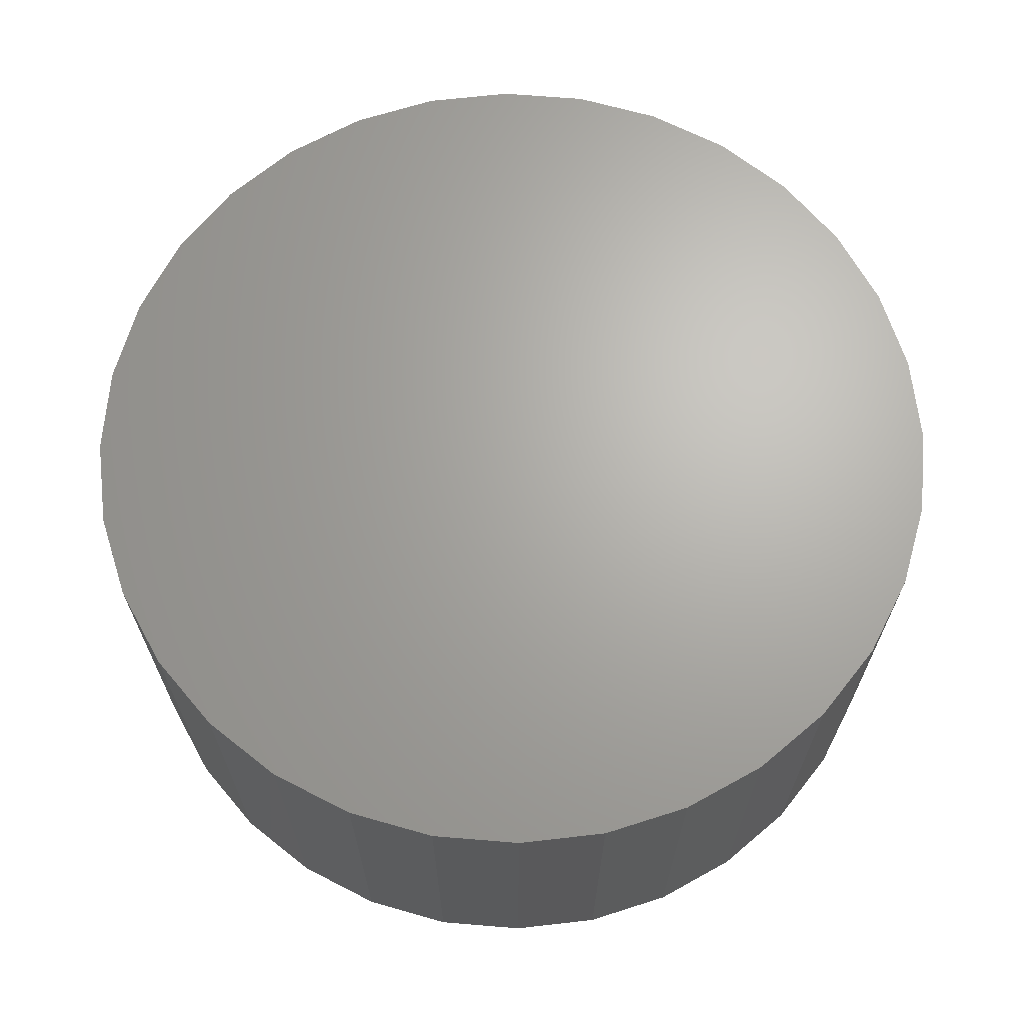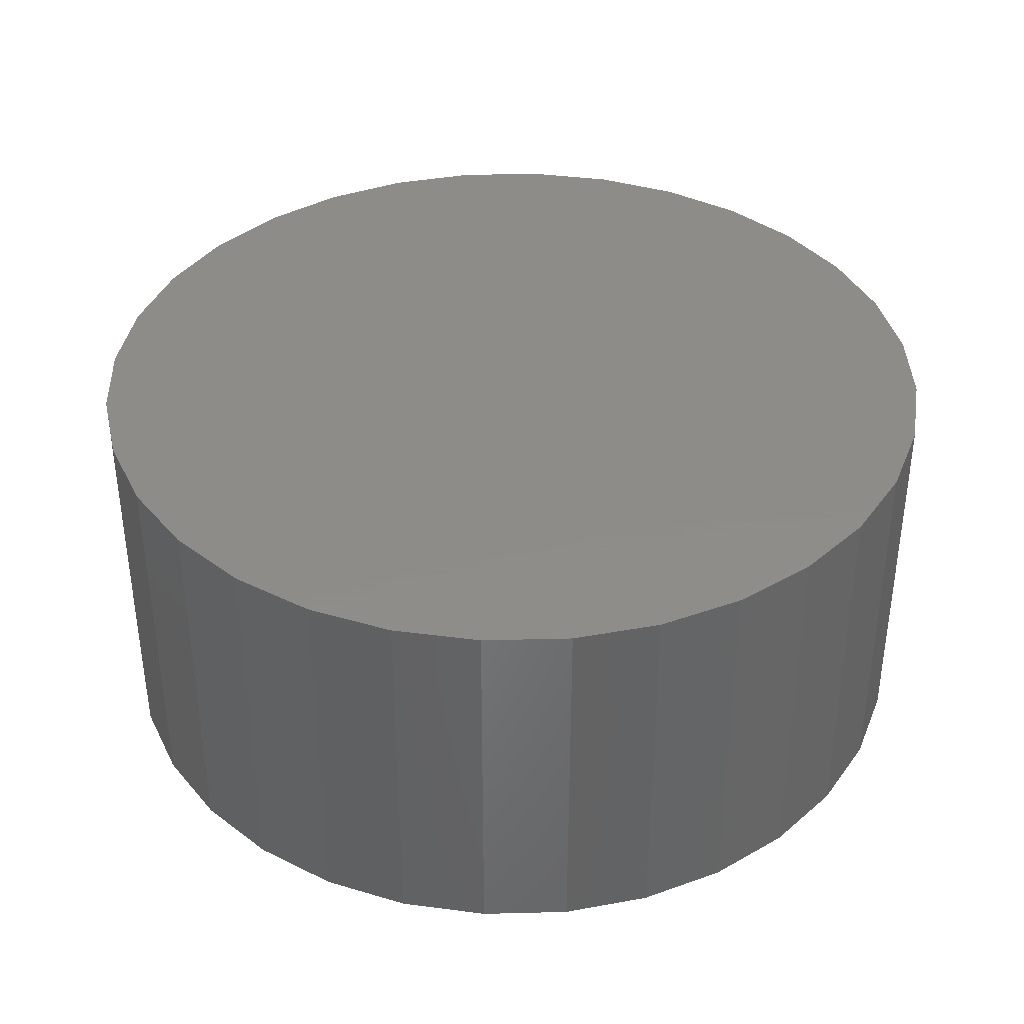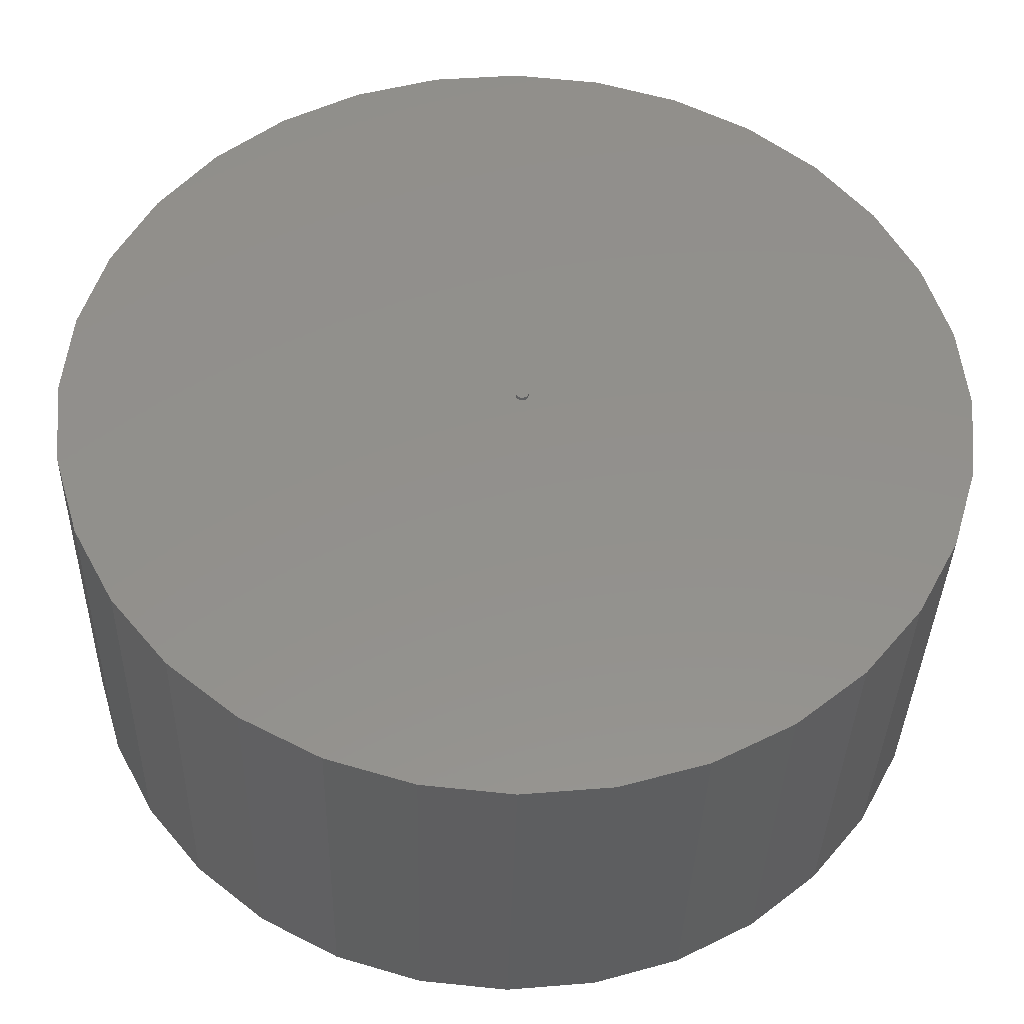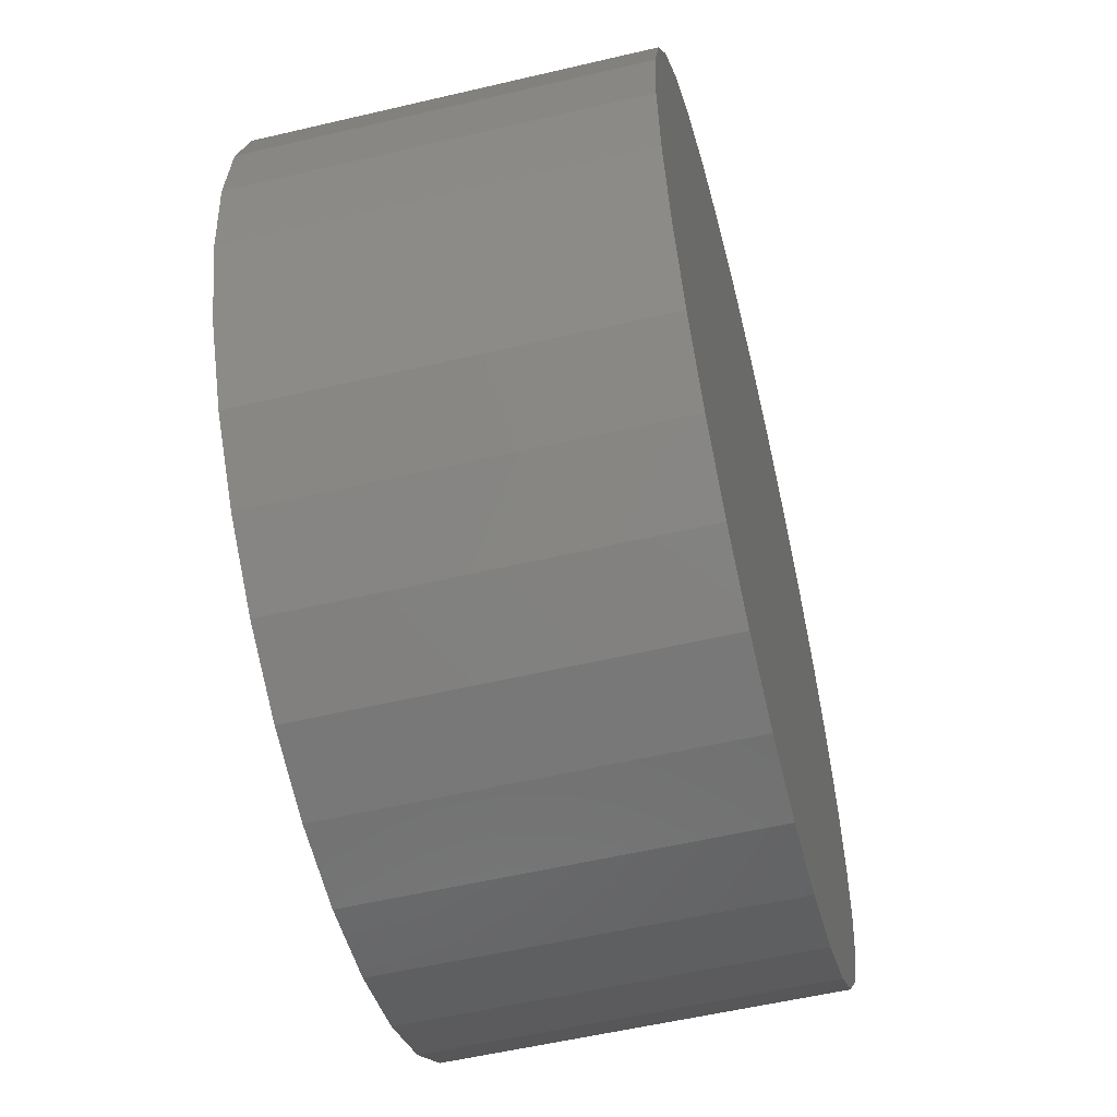
<metadata>
{"format":"stl","ext":"stl","renderer":"f3d","projection":"perspective","resolution":1024,"background":"white","views":[{"elev":66.7,"azim":-158.4,"up":"+Z"},{"elev":38.3,"azim":26.3,"up":"+Z"},{"elev":-36.4,"azim":178.6,"up":"+Y"},{"elev":-55.7,"azim":-76.1,"up":"+Y"}]}
</metadata>
<code>
# stl→obj: 280 verts, 552 faces
v 0.005136 -0.009391 -0.08545
v -0.009844 -0.008286 -0.08582
v 0.006893 -0.007875 -0.08541
v -0.01136 -0.006528 -0.08586
v 0.008321 -0.006045 -0.08538
v -0.0125 -0.004508 -0.08589
v 0.009364 -0.003971 -0.08535
v 0.009142 0.00509 -0.08536
v -0.01168 0.006626 -0.08587
v 0.007998 0.007109 -0.08538
v -0.01026 0.008456 -0.08583
v 0.006482 0.008867 -0.08542
v -0.008498 0.009973 -0.08579
v -0.008015 -0.009714 -0.08578
v 0.003116 -0.01054 -0.0855
v 0.0009128 -0.01126 -0.08556
v -0.00139 -0.01155 -0.08561
v -0.003705 -0.01138 -0.08567
v -0.005942 -0.01076 -0.08573
v 0.004653 0.0103 -0.08547
v -0.006478 0.01112 -0.08574
v -0.004275 0.01184 -0.08568
v -0.001972 0.01213 -0.08563
v 0.0003429 0.01196 -0.08557
v 0.00258 0.01134 -0.08552
v 0.009983 -0.001734 -0.08533
v -0.01323 -0.002304 -0.0859
v 0.01015 0.0005812 -0.08533
v -0.01352 -1.45e-18 -0.08591
v 0.00987 0.002885 -0.08534
v -0.01335 0.002315 -0.08591
v -0.01273 0.004553 -0.08589
v 0.009776 0.002483 -0.07812
v 0.009271 0.004328 -0.07812
v 0.008592 0.005854 -0.07812
v 0.005381 0.009659 -0.07812
v 0.002483 0.01131 -0.07812
v 0.0008889 0.01181 -0.07812
v -0.0007595 0.01208 -0.07812
v -0.005603 0.01153 -0.07812
v -0.008587 0.01004 -0.07812
v -0.009892 0.008999 -0.07812
v -0.01104 0.007783 -0.07812
v -0.01331 0.00336 -0.07812
v 0.009977 0.0005812 -0.07812
v 0.007705 0.00727 -0.07812
v 0.006627 0.008547 -0.07812
v 0.00399 0.01059 -0.07812
v -0.002423 0.01212 -0.07812
v -0.004075 0.01192 -0.07812
v -0.007147 0.01089 -0.07812
v -0.012 0.006419 -0.07812
v -0.01276 0.004932 -0.07812
v -0.01371 -1.084e-18 -0.07812
v -0.01362 0.001727 -0.07812
v -0.01359 -0.001388 -0.07812
v -0.01317 -0.003255 -0.07812
v -0.01173 -0.006262 -0.07812
v -0.01071 -0.007585 -0.07812
v -0.009515 -0.008751 -0.07812
v -0.005129 -0.01109 -0.07812
v -0.003501 -0.01144 -0.07812
v 0.001929 -0.01093 -0.07812
v 0.004905 -0.009427 -0.07812
v 0.006206 -0.008378 -0.07812
v 0.007345 -0.007156 -0.07812
v 0.009593 -0.002714 -0.07812
v -0.01256 -0.004809 -0.07812
v -0.008166 -0.009737 -0.07812
v -0.006692 -0.01052 -0.07812
v -0.001591 -0.01155 -0.07812
v 0.0003125 -0.01135 -0.07812
v 0.00347 -0.01028 -0.07812
v 0.008302 -0.005787 -0.07812
v 0.009056 -0.004296 -0.07812
v 0.009901 -0.00108 -0.07812
v -0.8281 1.024e-16 -0.07812
v -0.8121 -0.1631 -0.07812
v 0.8439 -2.048e-16 -0.07812
v 0.8279 -0.1631 -0.07812
v 0.007895 -0.836 -0.07812
v -0.1552 -0.82 -0.07812
v -0.312 -0.7724 -0.07812
v -0.4566 -0.6951 -0.07812
v -0.5833 -0.5912 -0.07812
v -0.6872 -0.4645 -0.07812
v -0.7645 -0.3199 -0.07812
v 0.7803 -0.3199 -0.07812
v 0.703 -0.4645 -0.07812
v 0.599 -0.5912 -0.07812
v 0.4724 -0.6951 -0.07812
v 0.3278 -0.7724 -0.07812
v 0.171 -0.82 -0.07812
v -0.8121 0.1631 -0.07812
v -0.7645 0.3199 -0.07812
v -0.6872 0.4645 -0.07812
v -0.5833 0.5912 -0.07812
v -0.4566 0.6951 -0.07812
v -0.312 0.7724 -0.07812
v -0.1552 0.82 -0.07812
v 0.007895 0.836 -0.07812
v 0.171 0.82 -0.07812
v 0.3278 0.7724 -0.07812
v 0.4724 0.6951 -0.07812
v 0.599 0.5912 -0.07812
v 0.703 0.4645 -0.07812
v 0.7803 0.3199 -0.07812
v 0.8279 0.1631 -0.07812
v -0.8281 1.024e-16 0.6484
v -0.8121 0.1631 0.6484
v -0.7645 0.3199 0.6484
v -0.6872 0.4645 0.6484
v -0.5833 0.5912 0.6484
v -0.4566 0.6951 0.6484
v -0.312 0.7724 0.6484
v -0.1552 0.82 0.6484
v 0.007895 0.836 0.6484
v 0.171 0.82 0.6484
v 0.3278 0.7724 0.6484
v 0.4724 0.6951 0.6484
v 0.599 0.5912 0.6484
v 0.703 0.4645 0.6484
v 0.7803 0.3199 0.6484
v 0.8279 0.1631 0.6484
v 0.8439 0 0.6484
v 0.8279 -0.1631 0.6484
v 0.7803 -0.3199 0.6484
v 0.703 -0.4645 0.6484
v 0.599 -0.5912 0.6484
v 0.4724 -0.6951 0.6484
v 0.3278 -0.7724 0.6484
v 0.171 -0.82 0.6484
v 0.007895 -0.836 0.6484
v -0.1552 -0.82 0.6484
v -0.312 -0.7724 0.6484
v -0.4566 -0.6951 0.6484
v -0.5833 -0.5912 0.6484
v -0.6872 -0.4645 0.6484
v -0.7645 -0.3199 0.6484
v -0.8121 -0.1631 0.6484
v 0.002675 -0.007875 0.08641
v -0.01406 -0.008286 0.086
v 0.0009177 -0.009391 0.08637
v -0.01558 -0.006528 0.08596
v 0.004103 -0.006045 0.08645
v -0.01672 -0.004508 0.08594
v 0.005146 -0.003971 0.08647
v 0.00378 0.007109 0.08644
v -0.0159 0.006626 0.08596
v 0.004924 0.00509 0.08647
v -0.01447 0.008456 0.08599
v 0.002264 0.008867 0.0864
v -0.01272 0.009973 0.08603
v -0.01223 -0.009714 0.08605
v -0.01016 -0.01076 0.0861
v -0.007923 -0.01138 0.08615
v -0.005609 -0.01155 0.08621
v -0.003305 -0.01126 0.08627
v -0.001102 -0.01054 0.08632
v 0.0004346 0.0103 0.08636
v -0.001638 0.01134 0.08631
v -0.003875 0.01196 0.08625
v -0.00619 0.01213 0.0862
v -0.008493 0.01184 0.08614
v -0.0107 0.01112 0.08608
v -0.01694 0.004553 0.08593
v -0.01756 0.002315 0.08592
v 0.005652 0.002885 0.08649
v -0.01773 -1.45e-18 0.08591
v 0.005936 0.0005812 0.08649
v -0.01745 -0.002304 0.08592
v 0.005765 -0.001734 0.08649
v 0.005631 0.002041 0.09375
v 0.005758 0.0005812 0.09375
v 0.004763 0.005048 0.09375
v 0.003986 0.006526 0.09375
v 0.003008 0.007881 0.09375
v -0.0009158 0.01095 0.09375
v 0.0005325 0.01011 0.09375
v -0.00246 0.01156 0.09375
v -0.007601 0.01204 0.09375
v -0.01081 0.01115 0.09375
v -0.01229 0.01037 0.09375
v -0.01365 0.009401 0.09375
v -0.01673 0.005487 0.09375
v 0.005325 0.003474 0.09375
v 0.001849 0.009085 0.09375
v -0.005933 0.01213 0.09375
v -0.004076 0.01196 0.09375
v -0.009239 0.01171 0.09375
v -0.01589 0.006932 0.09375
v -0.01486 0.008246 0.09375
v -0.01735 0.003945 0.09375
v -0.01775 0.002331 0.09375
v -0.01793 -6.505e-19 0.09375
v -0.01769 -0.00209 0.09375
v -0.01636 -0.005603 0.09375
v -0.01431 -0.008231 0.09375
v -0.01303 -0.009304 0.09375
v -0.01161 -0.01018 0.09375
v -0.006814 -0.01153 0.09375
v -0.005151 -0.01151 0.09375
v 0.000686 -0.009427 0.09375
v 0.001986 -0.008378 0.09375
v 0.003126 -0.007156 0.09375
v 0.005374 -0.002714 0.09375
v -0.003505 -0.01127 0.09375
v -0.002097 -0.01086 0.09375
v -0.01743 -0.003108 0.09375
v -0.01543 -0.00699 0.09375
v -0.00847 -0.01131 0.09375
v -0.01008 -0.01086 0.09375
v -0.000749 -0.01028 0.09375
v 0.004837 -0.004296 0.09375
v 0.004083 -0.005787 0.09375
v 0.005682 -0.00108 0.09375
v -0.6562 8.133e-17 0.09375
v -0.6435 -0.1296 0.09375
v -0.6057 -0.2542 0.09375
v -0.5443 -0.369 0.09375
v -0.4617 -0.4696 0.09375
v -0.3611 -0.5522 0.09375
v -0.2463 -0.6136 0.09375
v -0.1217 -0.6514 0.09375
v -0.1217 0.6514 0.09375
v -0.2463 0.6136 0.09375
v -0.3611 0.5522 0.09375
v -0.4617 0.4696 0.09375
v -0.5443 0.369 0.09375
v -0.6057 0.2542 0.09375
v -0.6435 0.1296 0.09375
v 0.007895 -0.6641 0.09375
v 0.1375 -0.6514 0.09375
v 0.2621 -0.6136 0.09375
v 0.3769 -0.5522 0.09375
v 0.4775 -0.4696 0.09375
v 0.5601 -0.369 0.09375
v 0.6215 -0.2542 0.09375
v 0.6593 -0.1296 0.09375
v 0.672 -1.627e-16 0.09375
v 0.6593 0.1296 0.09375
v 0.6215 0.2542 0.09375
v 0.5601 0.369 0.09375
v 0.4775 0.4696 0.09375
v 0.3769 0.5522 0.09375
v 0.2621 0.6136 0.09375
v 0.1375 0.6514 0.09375
v 0.007895 0.6641 0.09375
v -0.1217 0.6514 0.4766
v -0.2463 0.6136 0.4766
v -0.3611 0.5522 0.4766
v -0.4617 0.4696 0.4766
v -0.5443 0.369 0.4766
v -0.6057 0.2542 0.4766
v -0.6435 0.1296 0.4766
v -0.6562 8.133e-17 0.4766
v 0.007895 0.6641 0.4766
v 0.1375 0.6514 0.4766
v 0.2621 0.6136 0.4766
v 0.3769 0.5522 0.4766
v 0.4775 0.4696 0.4766
v 0.5601 0.369 0.4766
v 0.6215 0.2542 0.4766
v 0.6593 0.1296 0.4766
v 0.672 0 0.4766
v 0.1375 -0.6514 0.4766
v 0.2621 -0.6136 0.4766
v 0.3769 -0.5522 0.4766
v 0.4775 -0.4696 0.4766
v 0.5601 -0.369 0.4766
v 0.6215 -0.2542 0.4766
v 0.6593 -0.1296 0.4766
v 0.007895 -0.6641 0.4766
v -0.1217 -0.6514 0.4766
v -0.2463 -0.6136 0.4766
v -0.3611 -0.5522 0.4766
v -0.4617 -0.4696 0.4766
v -0.5443 -0.369 0.4766
v -0.6057 -0.2542 0.4766
v -0.6435 -0.1296 0.4766
f 1 2 3
f 2 4 3
f 3 4 5
f 5 4 6
f 5 6 7
f 8 9 10
f 10 9 11
f 10 11 12
f 11 13 12
f 14 2 1
f 14 1 15
f 14 15 16
f 14 16 17
f 14 17 18
f 14 18 19
f 20 12 13
f 20 13 21
f 20 21 22
f 20 22 23
f 20 23 24
f 20 24 25
f 7 6 26
f 26 6 27
f 26 27 28
f 28 27 29
f 28 29 30
f 30 29 31
f 30 31 8
f 8 31 32
f 8 32 9
f 33 8 34
f 8 35 34
f 12 20 36
f 37 25 24
f 37 24 38
f 24 39 38
f 22 21 40
f 41 13 11
f 41 11 42
f 11 43 42
f 32 31 44
f 45 28 33
f 33 28 30
f 33 30 8
f 35 8 46
f 46 8 10
f 46 10 47
f 47 10 12
f 47 12 36
f 25 37 20
f 20 37 48
f 20 48 36
f 39 24 49
f 49 24 23
f 49 23 50
f 50 23 22
f 50 22 40
f 13 41 21
f 21 41 51
f 21 51 40
f 43 11 52
f 52 11 9
f 52 9 53
f 53 9 32
f 53 32 44
f 29 54 31
f 31 54 55
f 31 55 44
f 56 27 57
f 56 54 27
f 54 29 27
f 58 2 59
f 2 60 59
f 19 18 61
f 62 61 18
f 16 15 63
f 64 1 3
f 64 3 65
f 3 66 65
f 7 26 67
f 57 27 68
f 68 27 6
f 68 6 58
f 58 6 4
f 58 4 2
f 60 2 69
f 69 2 14
f 69 14 70
f 70 14 19
f 70 19 61
f 62 18 71
f 71 18 17
f 71 17 72
f 72 17 16
f 72 16 63
f 1 64 15
f 15 64 73
f 15 73 63
f 66 3 74
f 74 3 5
f 74 5 75
f 75 5 7
f 75 7 67
f 28 45 26
f 26 45 76
f 26 76 67
f 77 55 54
f 77 54 56
f 77 56 78
f 79 80 67
f 79 67 76
f 79 76 45
f 78 56 57
f 78 57 68
f 78 68 58
f 78 58 59
f 78 59 60
f 78 60 69
f 78 69 70
f 78 70 61
f 78 61 62
f 78 62 71
f 78 71 81
f 78 81 82
f 78 82 83
f 78 83 84
f 78 84 85
f 78 85 86
f 78 86 87
f 71 80 88
f 71 88 89
f 71 89 90
f 71 90 91
f 71 91 92
f 71 92 93
f 71 93 81
f 94 49 50
f 94 50 40
f 94 40 51
f 94 51 41
f 94 41 42
f 94 42 43
f 94 43 52
f 94 52 53
f 94 53 44
f 94 44 55
f 94 55 77
f 49 94 95
f 49 95 96
f 49 96 97
f 49 97 98
f 49 98 99
f 49 99 100
f 49 100 101
f 49 101 102
f 49 102 103
f 49 103 104
f 49 104 105
f 49 105 106
f 49 106 107
f 49 107 108
f 108 79 45
f 108 45 33
f 108 33 34
f 108 34 35
f 108 35 46
f 108 46 47
f 108 47 36
f 108 36 48
f 108 48 37
f 108 37 38
f 108 38 39
f 108 39 49
f 80 71 72
f 80 72 63
f 80 63 73
f 80 73 64
f 80 64 65
f 80 65 66
f 80 66 74
f 80 74 75
f 80 75 67
f 77 109 94
f 94 109 110
f 94 110 95
f 95 110 111
f 95 111 96
f 96 111 112
f 96 112 97
f 97 112 113
f 97 113 98
f 98 113 114
f 98 114 99
f 99 114 115
f 99 115 100
f 100 115 116
f 100 116 101
f 101 116 117
f 101 117 102
f 102 117 118
f 102 118 103
f 103 118 119
f 103 119 104
f 104 119 120
f 104 120 105
f 105 120 121
f 105 121 106
f 106 121 122
f 106 122 107
f 107 122 123
f 107 123 108
f 108 123 124
f 108 124 79
f 79 124 125
f 79 125 80
f 80 125 126
f 80 126 88
f 88 126 127
f 88 127 89
f 89 127 128
f 89 128 90
f 90 128 129
f 90 129 91
f 91 129 130
f 91 130 92
f 92 130 131
f 92 131 93
f 93 131 132
f 93 132 81
f 81 132 133
f 81 133 82
f 82 133 134
f 82 134 83
f 83 134 135
f 83 135 84
f 84 135 136
f 84 136 85
f 85 136 137
f 85 137 86
f 86 137 138
f 86 138 87
f 87 138 139
f 87 139 78
f 78 139 140
f 78 140 77
f 77 140 109
f 116 118 117
f 118 116 119
f 119 116 115
f 119 115 120
f 120 115 114
f 120 114 121
f 121 114 113
f 121 113 122
f 122 113 112
f 122 112 123
f 123 112 111
f 123 111 124
f 124 111 110
f 124 110 125
f 125 110 109
f 125 109 126
f 126 109 140
f 126 140 127
f 127 140 139
f 127 139 128
f 128 139 138
f 128 138 129
f 129 138 137
f 129 137 130
f 130 137 136
f 130 136 131
f 131 136 135
f 131 135 132
f 132 135 134
f 132 134 133
f 141 142 143
f 141 144 142
f 145 144 141
f 146 144 145
f 147 146 145
f 148 149 150
f 151 149 148
f 152 151 148
f 152 153 151
f 154 155 156
f 154 156 157
f 154 157 158
f 154 158 159
f 154 159 143
f 154 143 142
f 160 161 162
f 160 162 163
f 160 163 164
f 160 164 165
f 160 165 153
f 160 153 152
f 149 166 150
f 150 166 167
f 150 167 168
f 168 167 169
f 168 169 170
f 170 169 171
f 170 171 172
f 172 171 146
f 172 146 147
f 173 168 174
f 168 170 174
f 148 150 175
f 176 148 175
f 176 177 148
f 178 161 179
f 178 180 161
f 181 164 163
f 153 165 182
f 183 153 182
f 183 184 153
f 185 166 149
f 173 186 168
f 168 186 175
f 168 175 150
f 161 160 179
f 179 160 152
f 179 152 187
f 187 152 148
f 187 148 177
f 181 163 188
f 188 163 162
f 188 162 189
f 189 162 161
f 189 161 180
f 181 190 164
f 164 190 182
f 164 182 165
f 185 149 191
f 191 149 151
f 191 151 192
f 192 151 153
f 192 153 184
f 185 193 166
f 166 193 194
f 166 194 167
f 167 194 195
f 167 195 169
f 171 195 196
f 171 169 195
f 144 146 197
f 154 142 198
f 199 154 198
f 199 200 154
f 201 157 156
f 202 157 201
f 141 143 203
f 204 141 203
f 204 205 141
f 206 172 147
f 207 208 159
f 207 159 158
f 207 158 157
f 207 157 202
f 196 209 171
f 171 209 197
f 171 197 146
f 197 210 144
f 144 210 198
f 144 198 142
f 201 156 211
f 211 156 155
f 211 155 212
f 212 155 154
f 212 154 200
f 208 213 159
f 159 213 203
f 159 203 143
f 206 147 214
f 214 147 145
f 214 145 215
f 215 145 141
f 215 141 205
f 206 216 172
f 172 216 174
f 172 174 170
f 217 218 219
f 217 219 220
f 217 220 221
f 217 221 222
f 217 222 223
f 217 223 224
f 217 224 195
f 217 195 225
f 217 225 226
f 217 226 227
f 217 227 228
f 217 228 229
f 217 229 230
f 217 230 231
f 224 211 212
f 224 212 200
f 224 200 199
f 224 199 198
f 224 198 210
f 224 210 197
f 224 197 209
f 224 209 196
f 224 196 195
f 232 174 216
f 232 216 206
f 232 206 214
f 232 214 215
f 232 215 205
f 232 205 204
f 232 204 203
f 232 203 213
f 232 213 208
f 232 208 207
f 232 207 202
f 232 202 201
f 232 201 211
f 232 211 224
f 174 232 233
f 174 233 234
f 174 234 235
f 174 235 236
f 174 236 237
f 174 237 238
f 174 238 239
f 174 239 240
f 174 240 241
f 174 241 242
f 174 242 243
f 174 243 244
f 174 244 245
f 174 245 246
f 174 246 247
f 174 247 248
f 225 195 194
f 225 194 193
f 225 193 185
f 225 185 191
f 225 191 192
f 225 192 184
f 225 184 183
f 225 183 182
f 225 182 190
f 225 190 181
f 248 225 181
f 248 181 188
f 248 188 189
f 248 189 180
f 248 180 178
f 248 178 179
f 248 179 187
f 248 187 177
f 248 177 176
f 248 176 175
f 248 175 186
f 248 186 173
f 248 173 174
f 248 249 225
f 225 249 250
f 225 250 226
f 226 250 251
f 226 251 227
f 227 251 252
f 227 252 228
f 228 252 253
f 228 253 229
f 229 253 254
f 229 254 230
f 230 254 255
f 230 255 231
f 231 255 256
f 231 256 217
f 249 248 257
f 257 248 247
f 257 247 258
f 258 247 246
f 258 246 259
f 259 246 245
f 259 245 260
f 260 245 244
f 260 244 261
f 261 244 243
f 261 243 262
f 262 243 242
f 262 242 263
f 263 242 241
f 263 241 264
f 264 241 240
f 264 240 265
f 232 266 233
f 233 266 267
f 233 267 234
f 234 267 268
f 234 268 235
f 235 268 269
f 235 269 236
f 236 269 270
f 236 270 237
f 237 270 271
f 237 271 238
f 238 271 272
f 238 272 239
f 239 272 265
f 239 265 240
f 266 232 273
f 273 232 224
f 273 224 274
f 274 224 223
f 274 223 275
f 275 223 222
f 275 222 276
f 276 222 221
f 276 221 277
f 277 221 220
f 277 220 278
f 278 220 219
f 278 219 279
f 279 219 218
f 279 218 280
f 280 218 217
f 280 217 256
f 272 264 265
f 256 255 280
f 280 255 254
f 280 254 279
f 279 254 253
f 279 253 278
f 278 253 252
f 278 252 277
f 277 252 251
f 277 251 276
f 276 251 250
f 276 250 275
f 275 250 249
f 275 249 274
f 274 249 257
f 274 257 273
f 273 257 258
f 273 258 266
f 266 258 259
f 266 259 267
f 267 259 260
f 267 260 268
f 268 260 261
f 268 261 269
f 269 261 262
f 269 262 270
f 270 262 263
f 270 263 271
f 271 263 264
f 271 264 272

</code>
